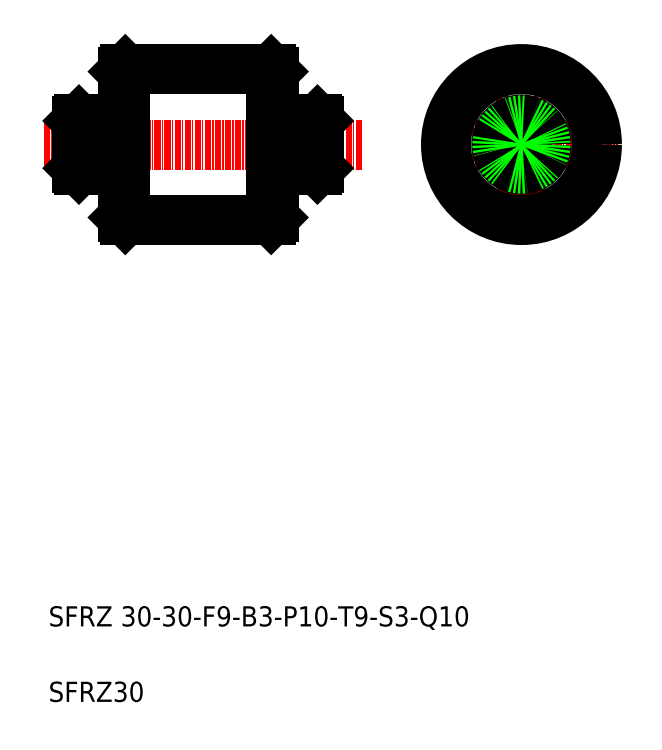
<metadata>
{"format":"dxf","ext":"dxf","renderer":"ezdxf+matplotlib","layout":"modelspace","background":"white","min_lineweight":24,"dpi":150}
</metadata>
<code>
0
SECTION
2
ENTITIES
0
LINE
8
0
10
42.36
20
214.5
30
0
11
71.36
21
214.5
31
0
0
LINE
8
0
10
71.36
20
184.5
30
0
11
42.36
21
184.5
31
0
0
LINE
8
CENTER
10
26.15
20
199.5
30
0
11
89.36
21
199.5
31
0
0
TEXT
8
0
10
27.1
20
103.7
30
0
40
4
1
SFRZ 30-30-F9-B3-P10-T9-S3-Q10
0
TEXT
8
0
10
27.1
20
88.7
30
0
40
4
1
SFRZ30
0
LINE
8
0
10
35.86
20
194.5
30
0
11
41.66
21
194.5
31
0
0
LINE
8
0
10
35.86
20
204.5
30
0
11
41.66
21
204.5
31
0
0
LINE
8
0
10
32.86
20
194.8
30
0
11
32.86
21
204.2
31
0
0
LINE
8
0
10
33.16
20
204.5
30
0
11
33.16
21
194.5
31
0
0
LINE
8
0
10
35.86
20
204.5
30
0
11
35.86
21
194.5
31
0
0
LINE
8
0
10
34.71
20
204.5
30
0
11
34.71
21
194.5
31
0
0
LINE
8
0
10
33.16
20
194.5
30
0
11
34.71
21
194.5
31
0
0
LINE
8
0
10
32.86
20
194.8
30
0
11
33.16
21
194.5
31
0
0
LINE
8
0
10
34.71
20
194.7
30
0
11
35.86
21
194.7
31
0
0
LINE
8
0
10
32.86
20
204.2
30
0
11
33.16
21
204.5
31
0
0
LINE
8
0
10
33.16
20
204.5
30
0
11
34.71
21
204.5
31
0
0
LINE
8
0
10
34.71
20
204.3
30
0
11
35.86
21
204.3
31
0
0
LINE
8
0
10
42.36
20
214.5
30
0
11
42.36
21
184.5
31
0
0
LINE
8
0
10
41.86
20
185
30
0
11
41.86
21
214
31
0
0
LINE
8
0
10
42.36
20
184.5
30
0
11
41.86
21
185
31
0
0
ARC
8
0
10
41.66
20
194.3
30
0
40
0.2
50
0
51
90
0
LINE
8
0
10
42.36
20
199.5
30
0
11
42.36
21
199.5
31
0
0
ARC
8
0
10
41.66
20
204.7
30
0
40
0.2
50
270
51
0
0
LINE
8
0
10
42.36
20
207
30
0
11
42.36
21
207
31
0
0
LINE
8
0
10
41.86
20
214
30
0
11
42.36
21
214.5
31
0
0
LINE
8
CENTER
10
121.1
20
218.7
30
0
11
121.1
21
180.2
31
0
0
LINE
8
CENTER
10
101.9
20
199.5
30
0
11
140.4
21
199.5
31
0
0
LINE
8
0
10
71.36
20
214.5
30
0
11
71.36
21
184.5
31
0
0
LINE
8
0
10
71.86
20
214
30
0
11
71.86
21
185
31
0
0
LINE
8
0
10
79.01
20
204.5
30
0
11
79.01
21
194.5
31
0
0
LINE
8
0
10
77.86
20
204.5
30
0
11
77.86
21
194.5
31
0
0
LINE
8
0
10
80.56
20
204.5
30
0
11
80.56
21
194.5
31
0
0
LINE
8
0
10
80.86
20
194.8
30
0
11
80.86
21
204.2
31
0
0
LINE
8
0
10
71.86
20
185
30
0
11
71.36
21
184.5
31
0
0
LINE
8
0
10
77.86
20
194.5
30
0
11
72.06
21
194.5
31
0
0
ARC
8
0
10
72.06
20
194.3
30
0
40
0.2
50
90
51
180
0
LINE
8
0
10
80.56
20
194.5
30
0
11
79.01
21
194.5
31
0
0
LINE
8
0
10
79.01
20
194.7
30
0
11
77.86
21
194.7
31
0
0
LINE
8
0
10
80.86
20
194.8
30
0
11
80.56
21
194.5
31
0
0
LINE
8
0
10
77.86
20
204.5
30
0
11
72.06
21
204.5
31
0
0
ARC
8
0
10
72.06
20
204.7
30
0
40
0.2
50
180
51
270
0
LINE
8
0
10
80.86
20
204.2
30
0
11
80.56
21
204.5
31
0
0
LINE
8
0
10
80.56
20
204.5
30
0
11
79.01
21
204.5
31
0
0
LINE
8
0
10
79.01
20
204.3
30
0
11
77.86
21
204.3
31
0
0
LINE
8
0
10
71.36
20
214.5
30
0
11
71.86
21
214
31
0
0
CIRCLE
8
0
10
121.1
20
199.5
30
0
40
15
0
CIRCLE
8
0
10
121.1
20
199.5
30
0
40
5
0
CIRCLE
8
0
10
121.1
20
199.5
30
0
40
4.8
0
ENDSEC
0
EOF

</code>
